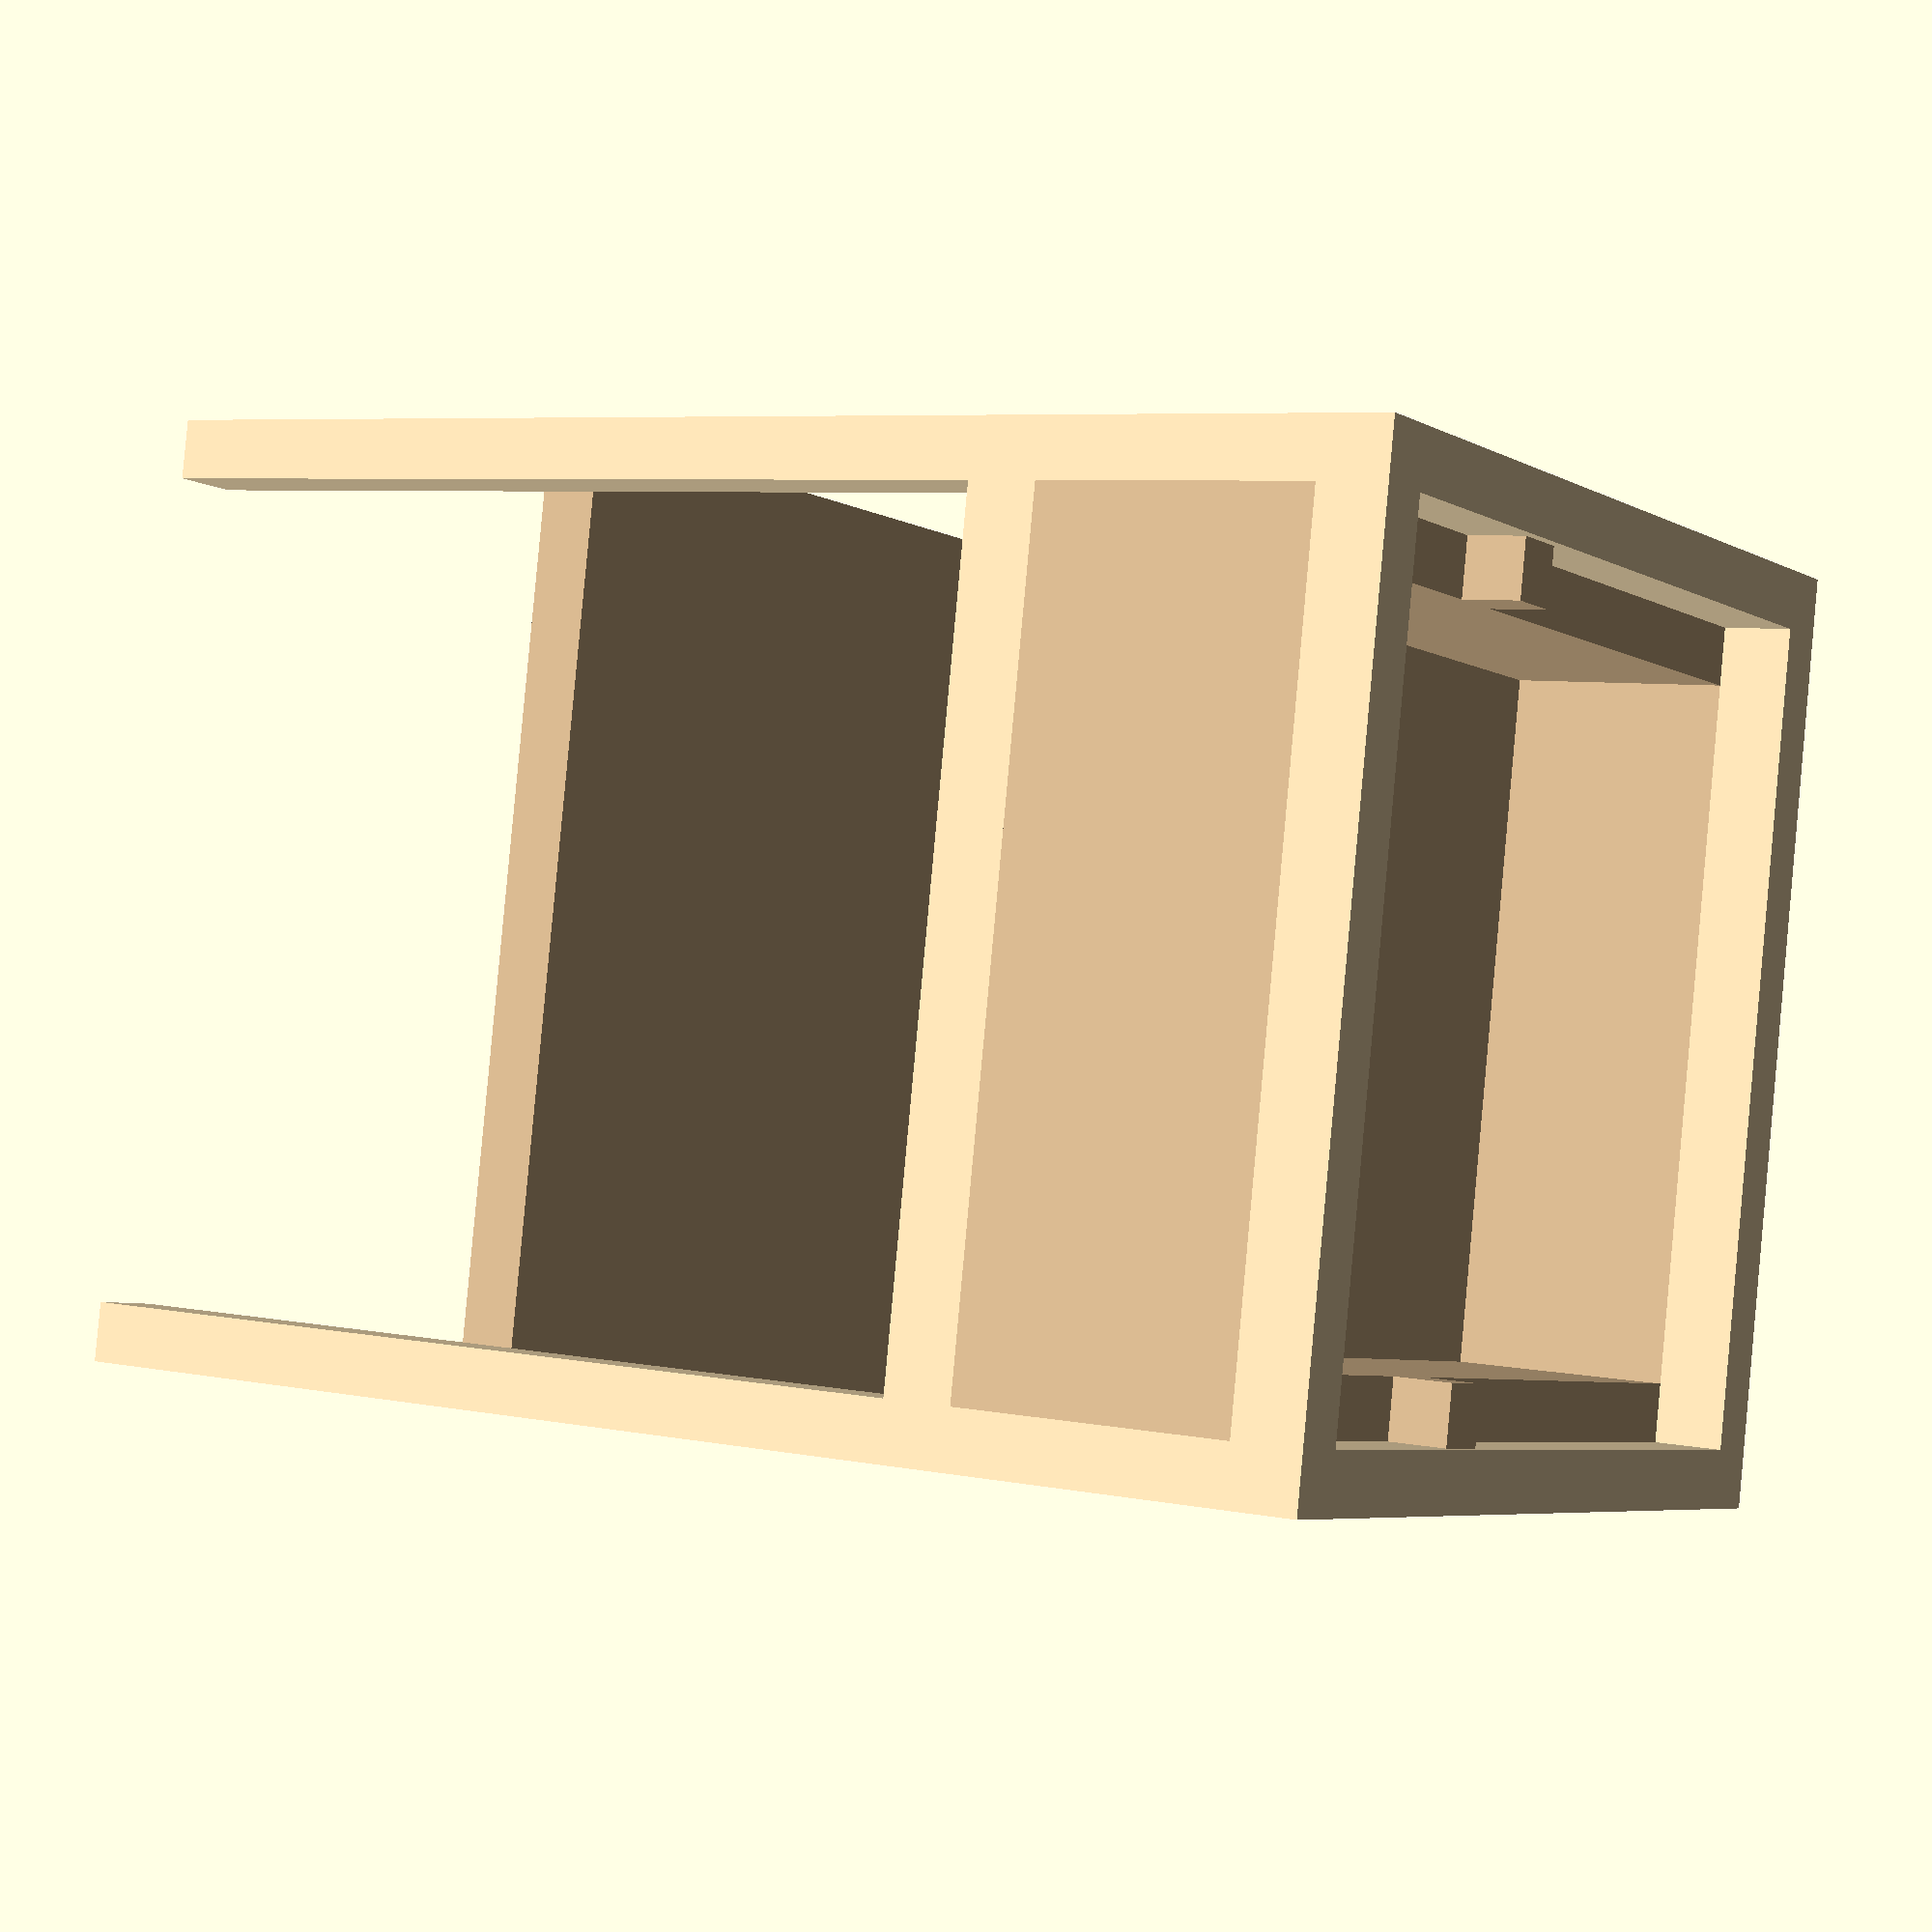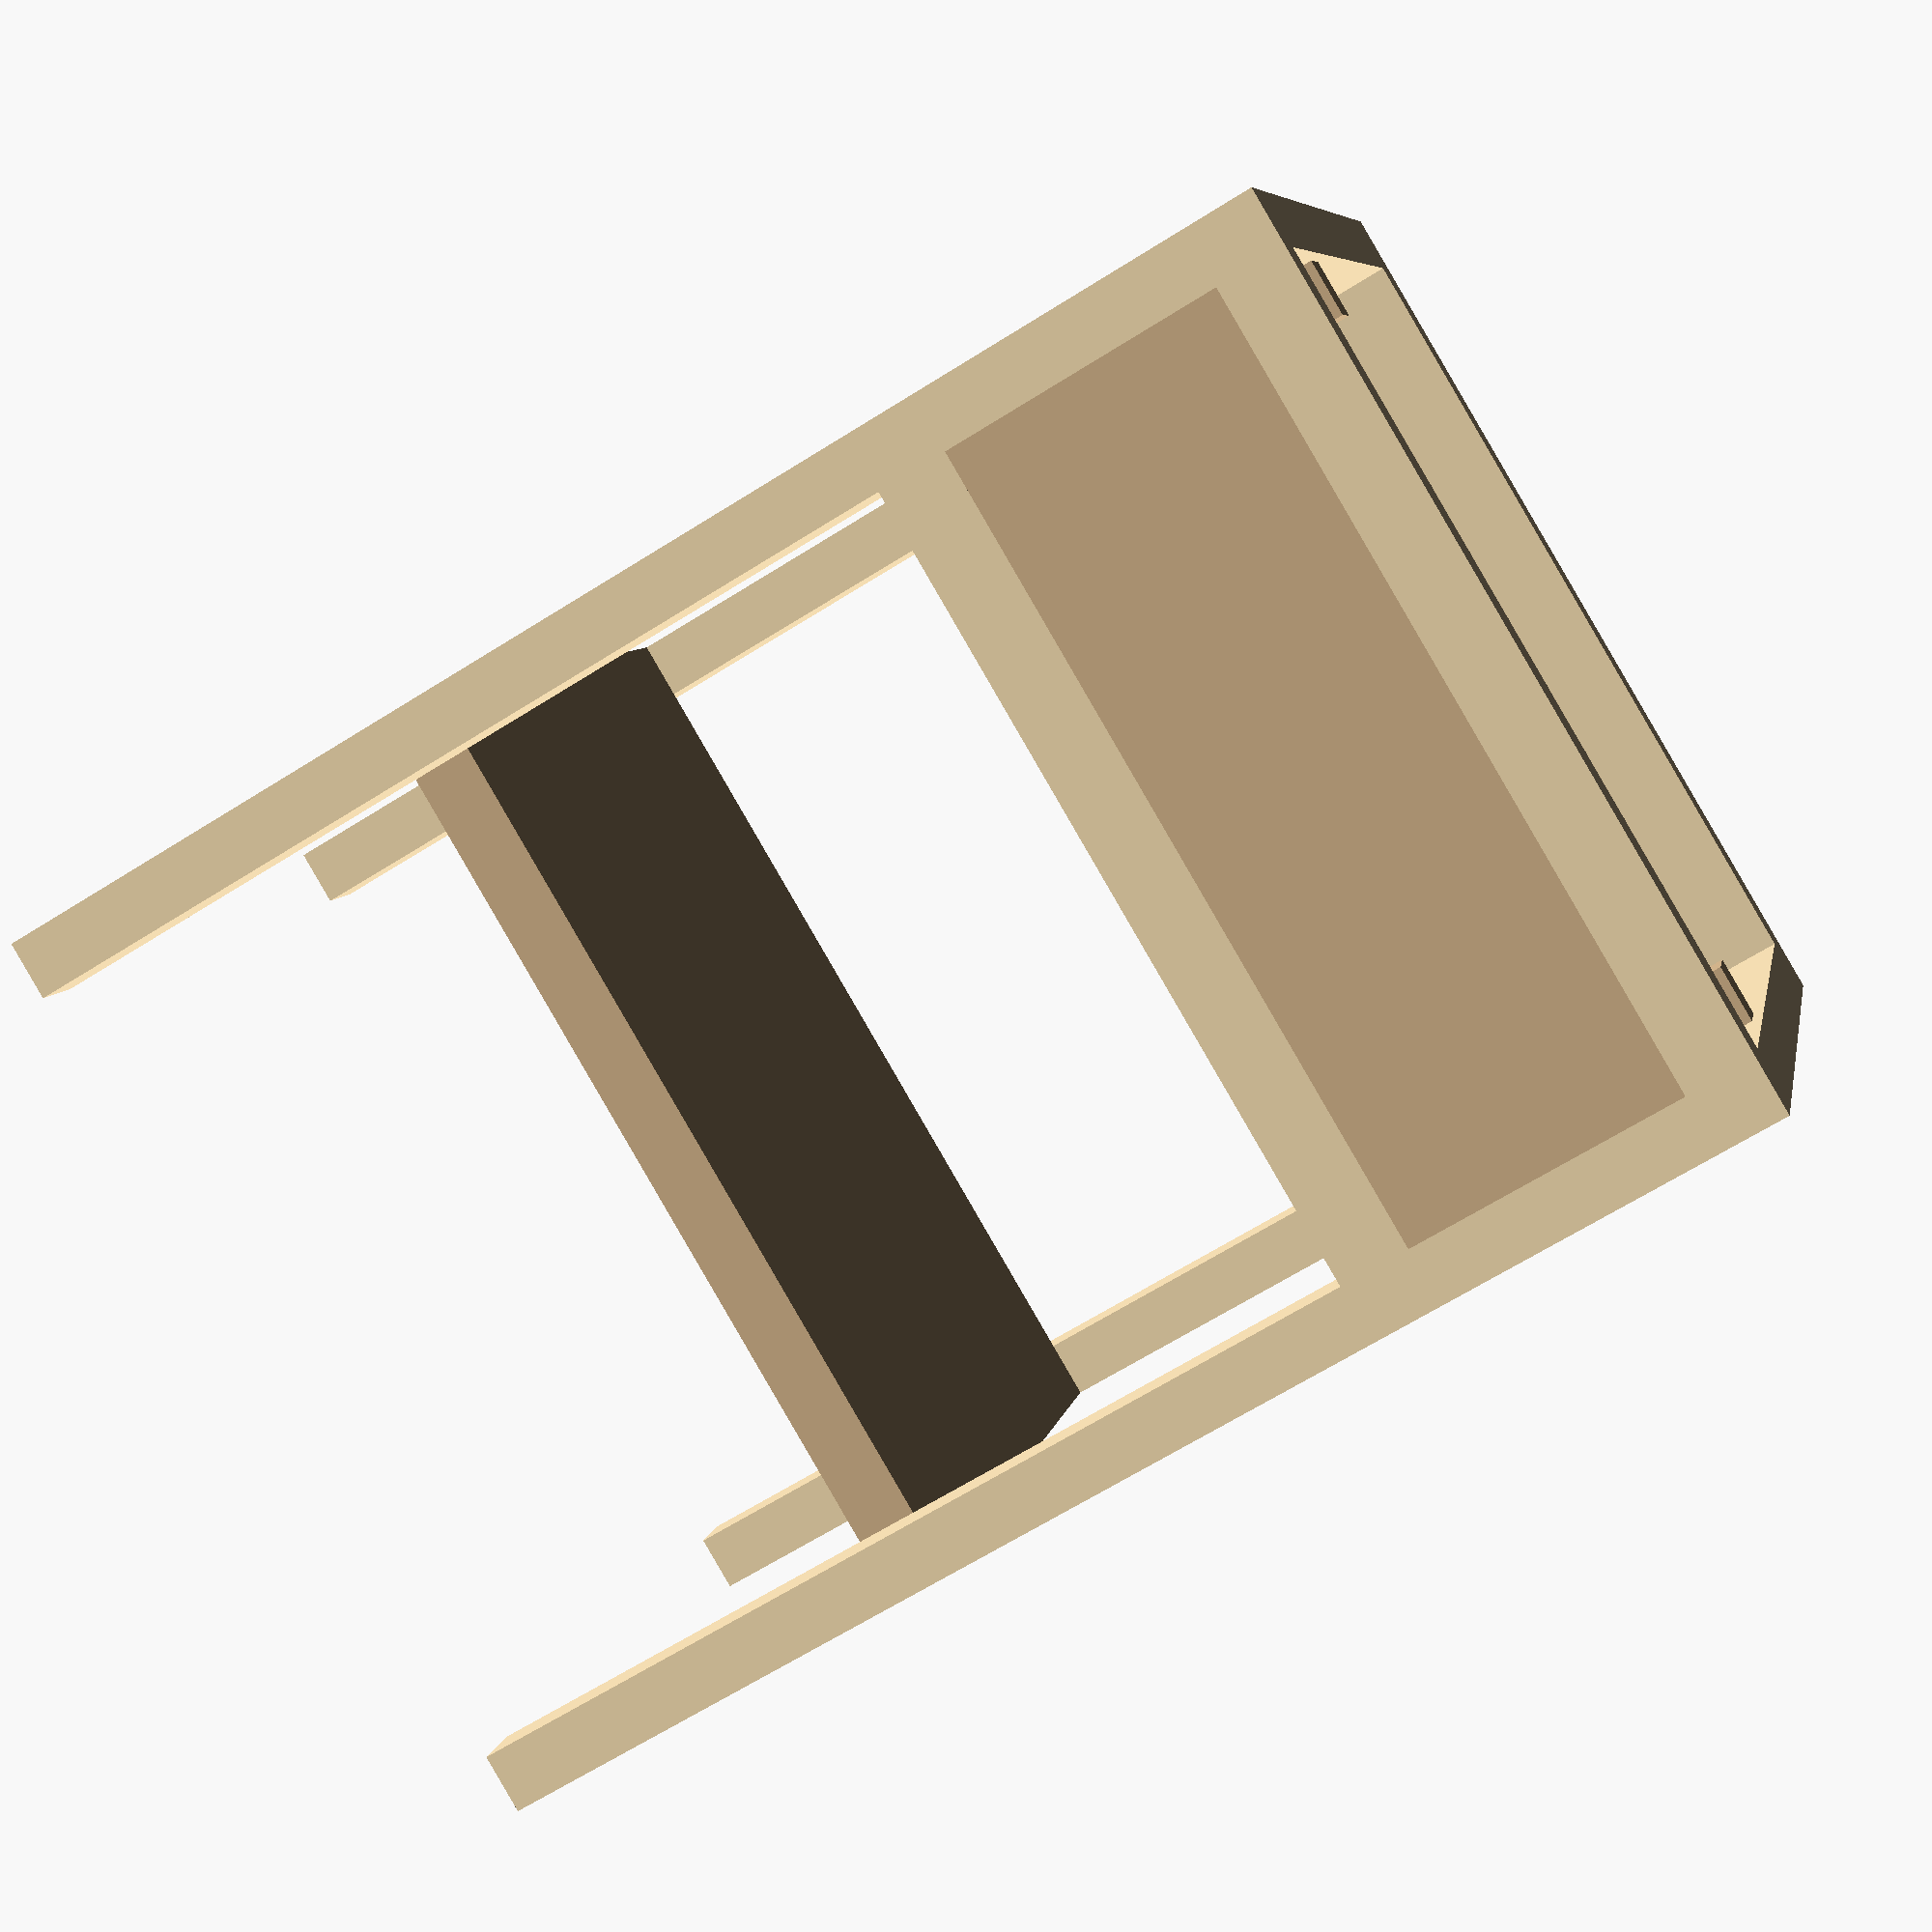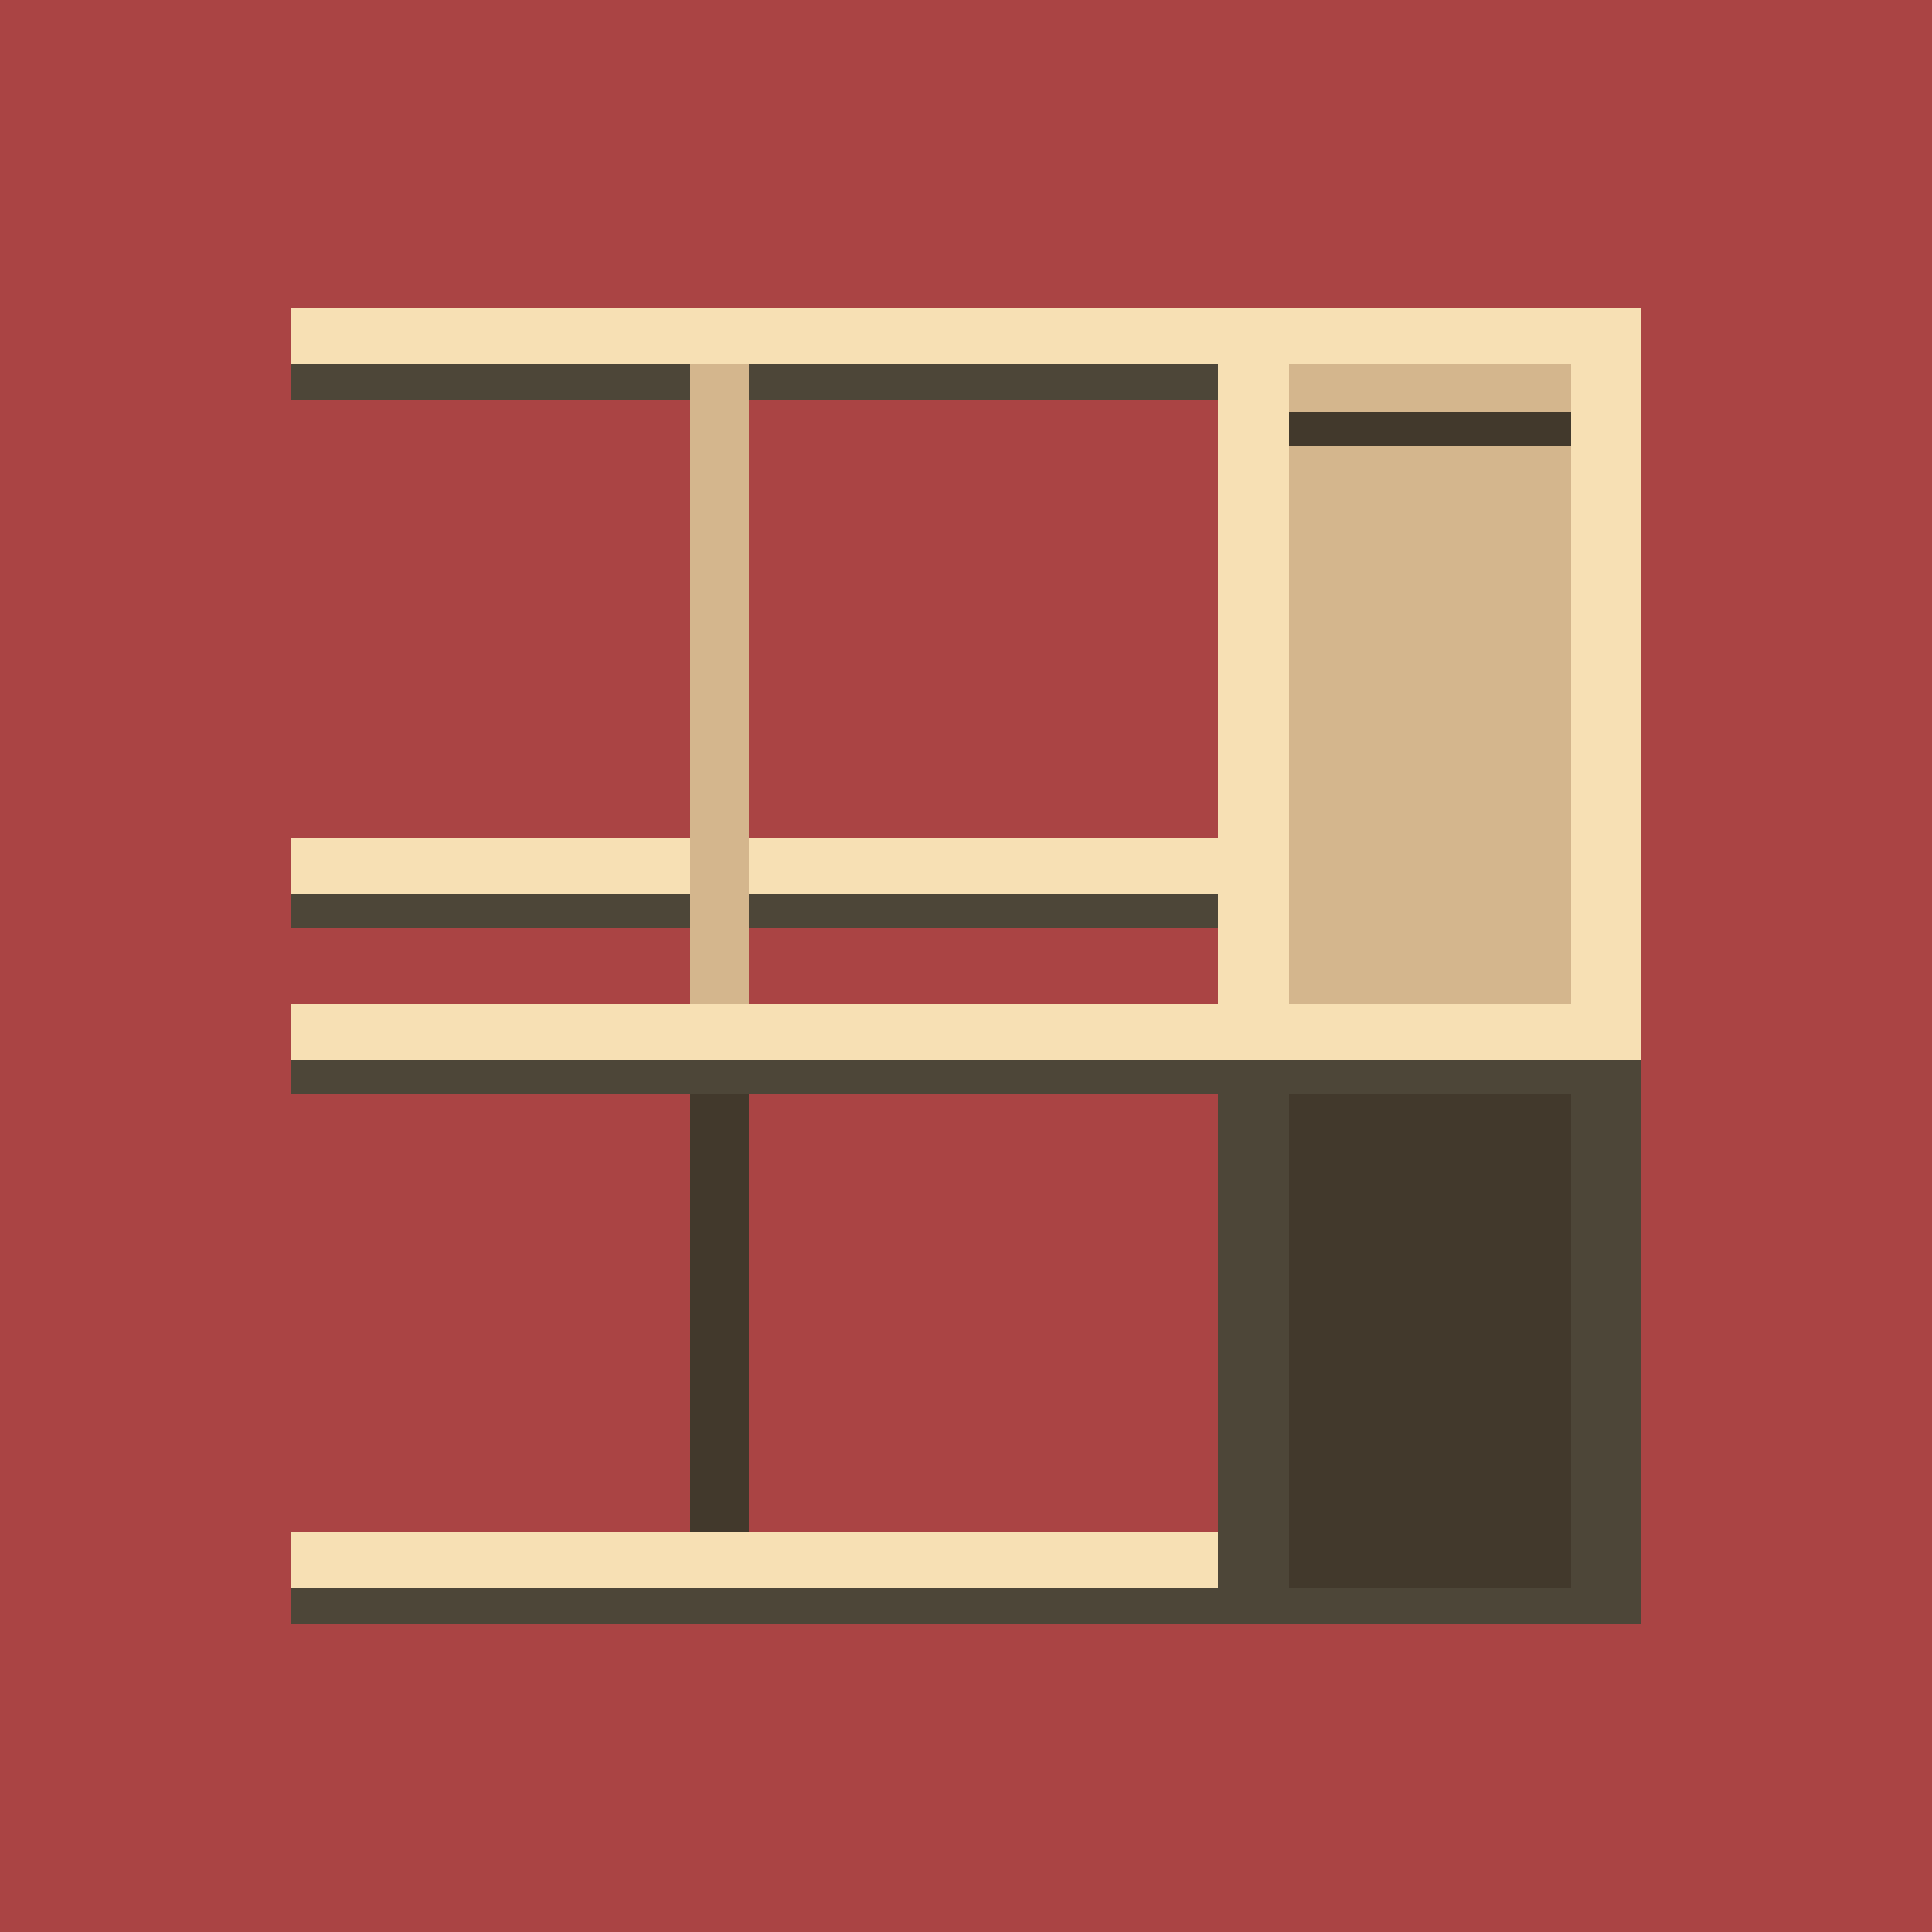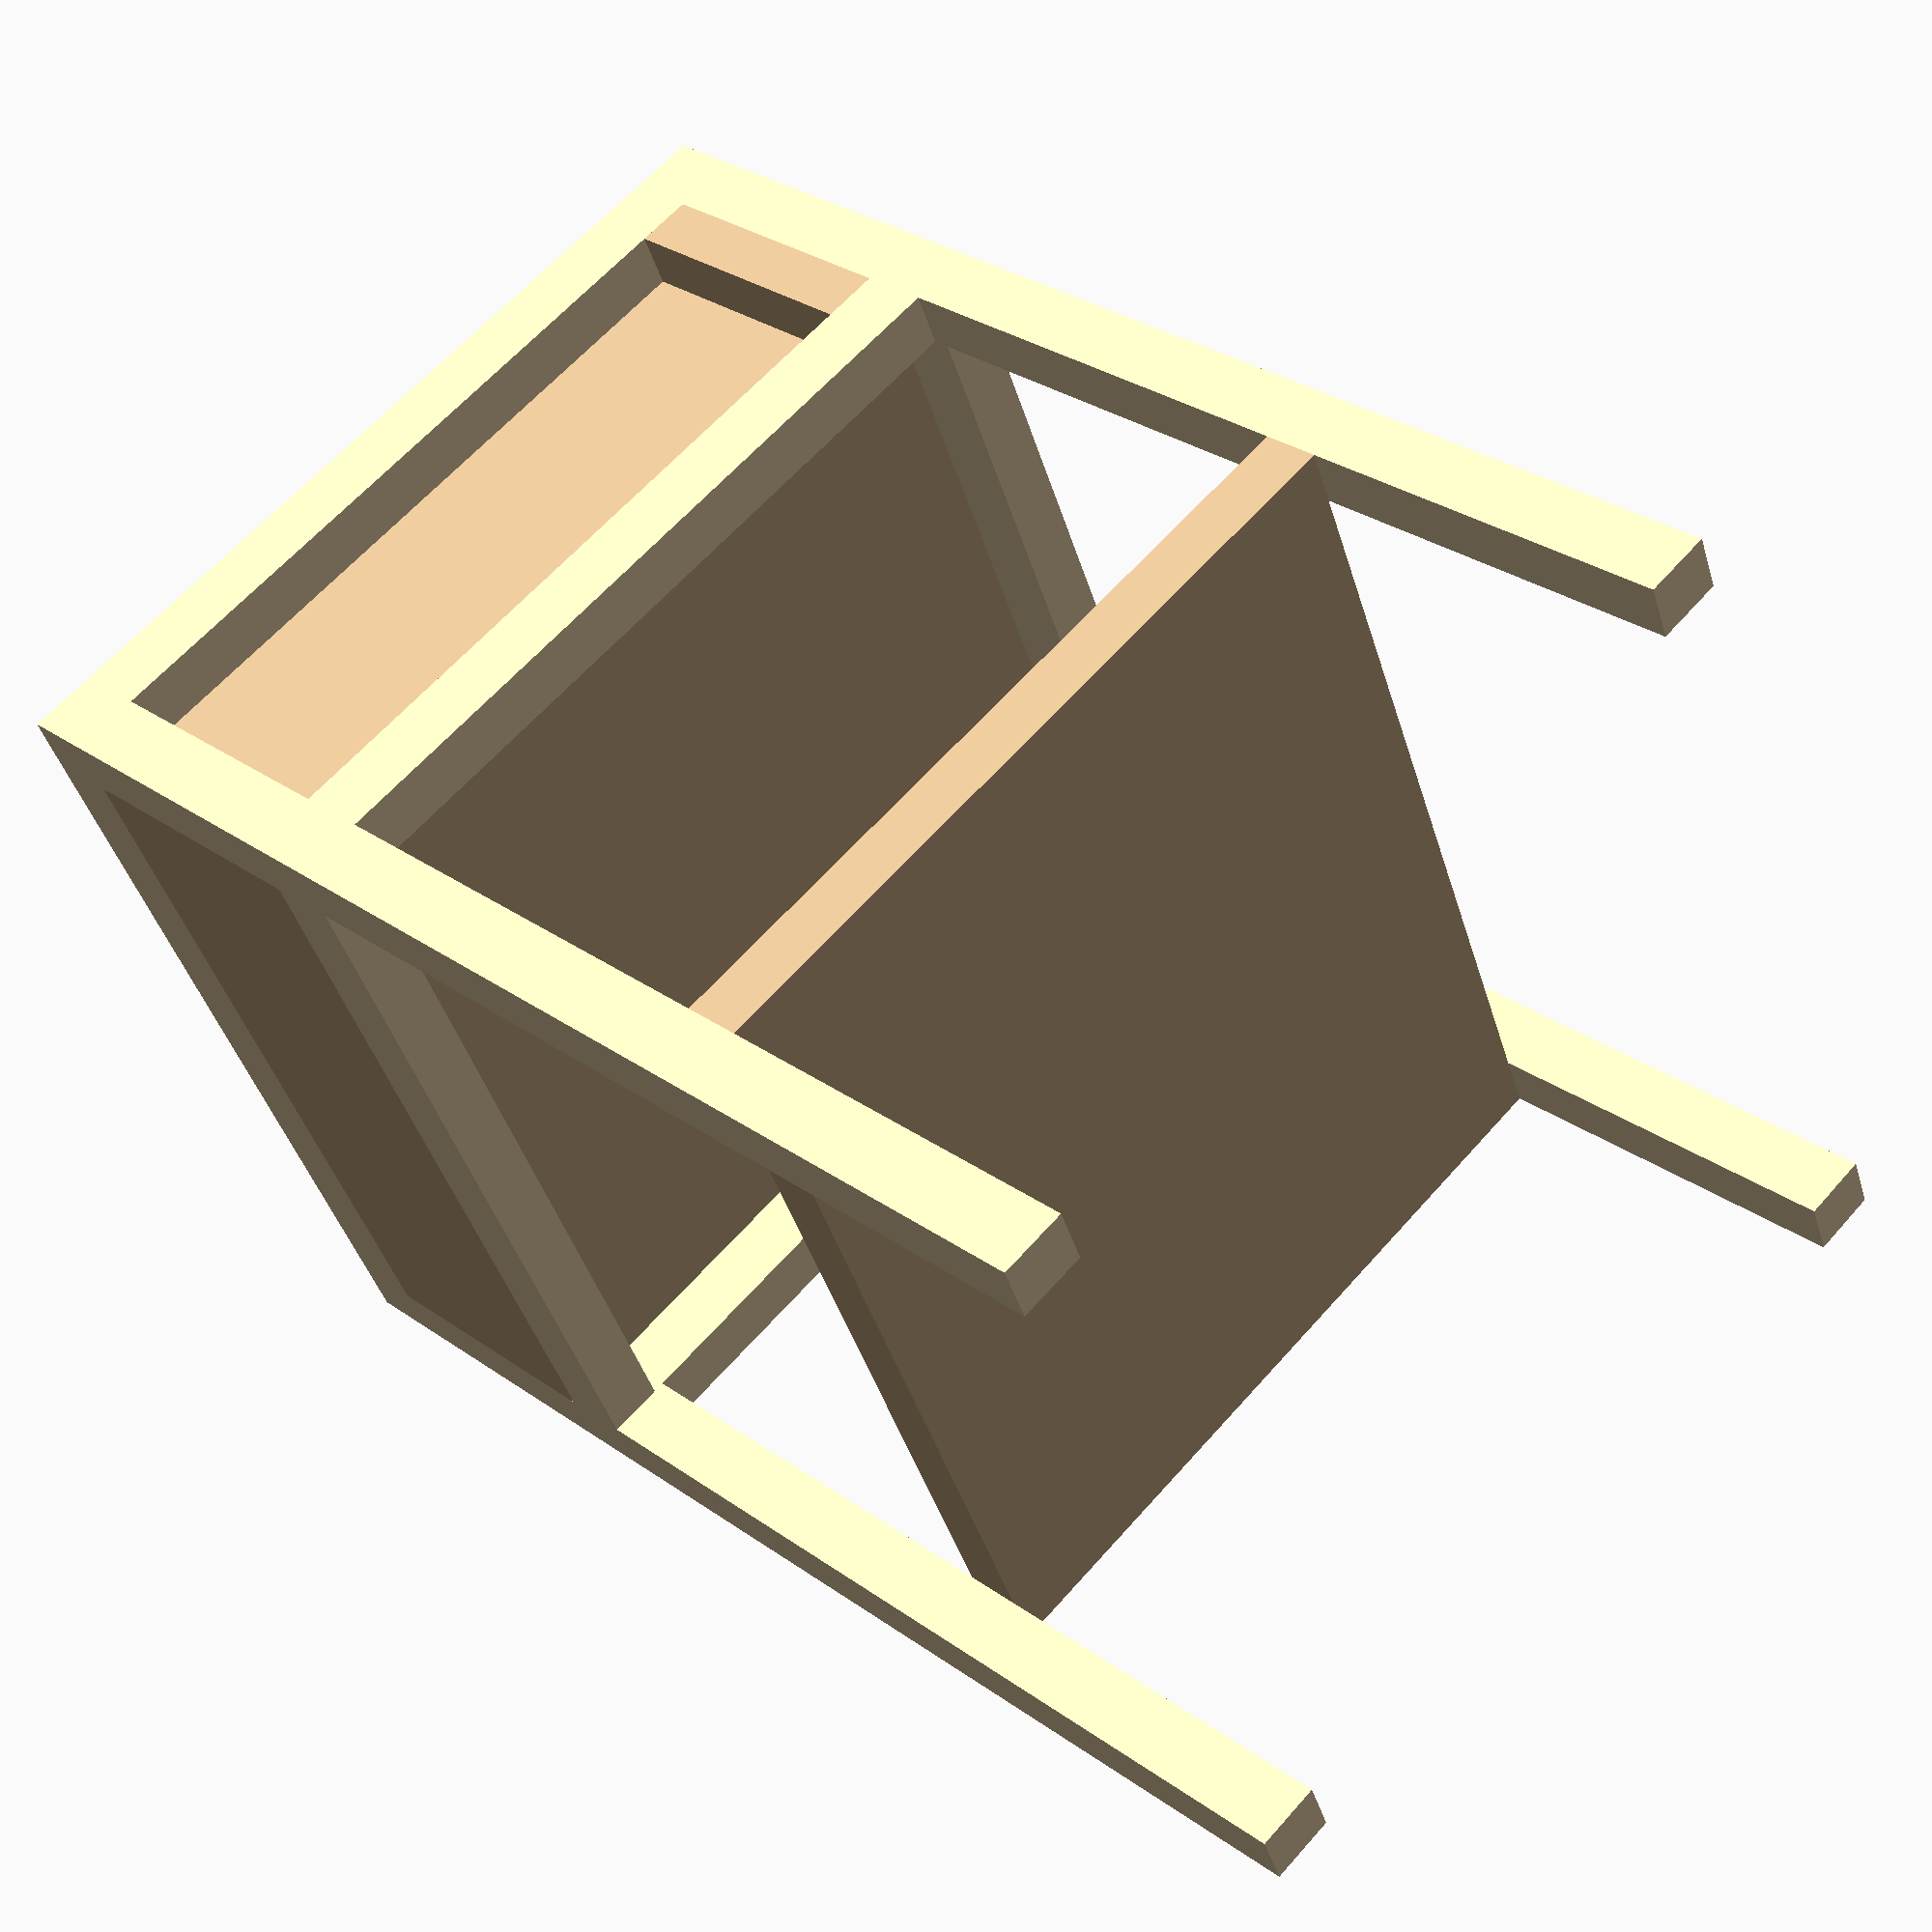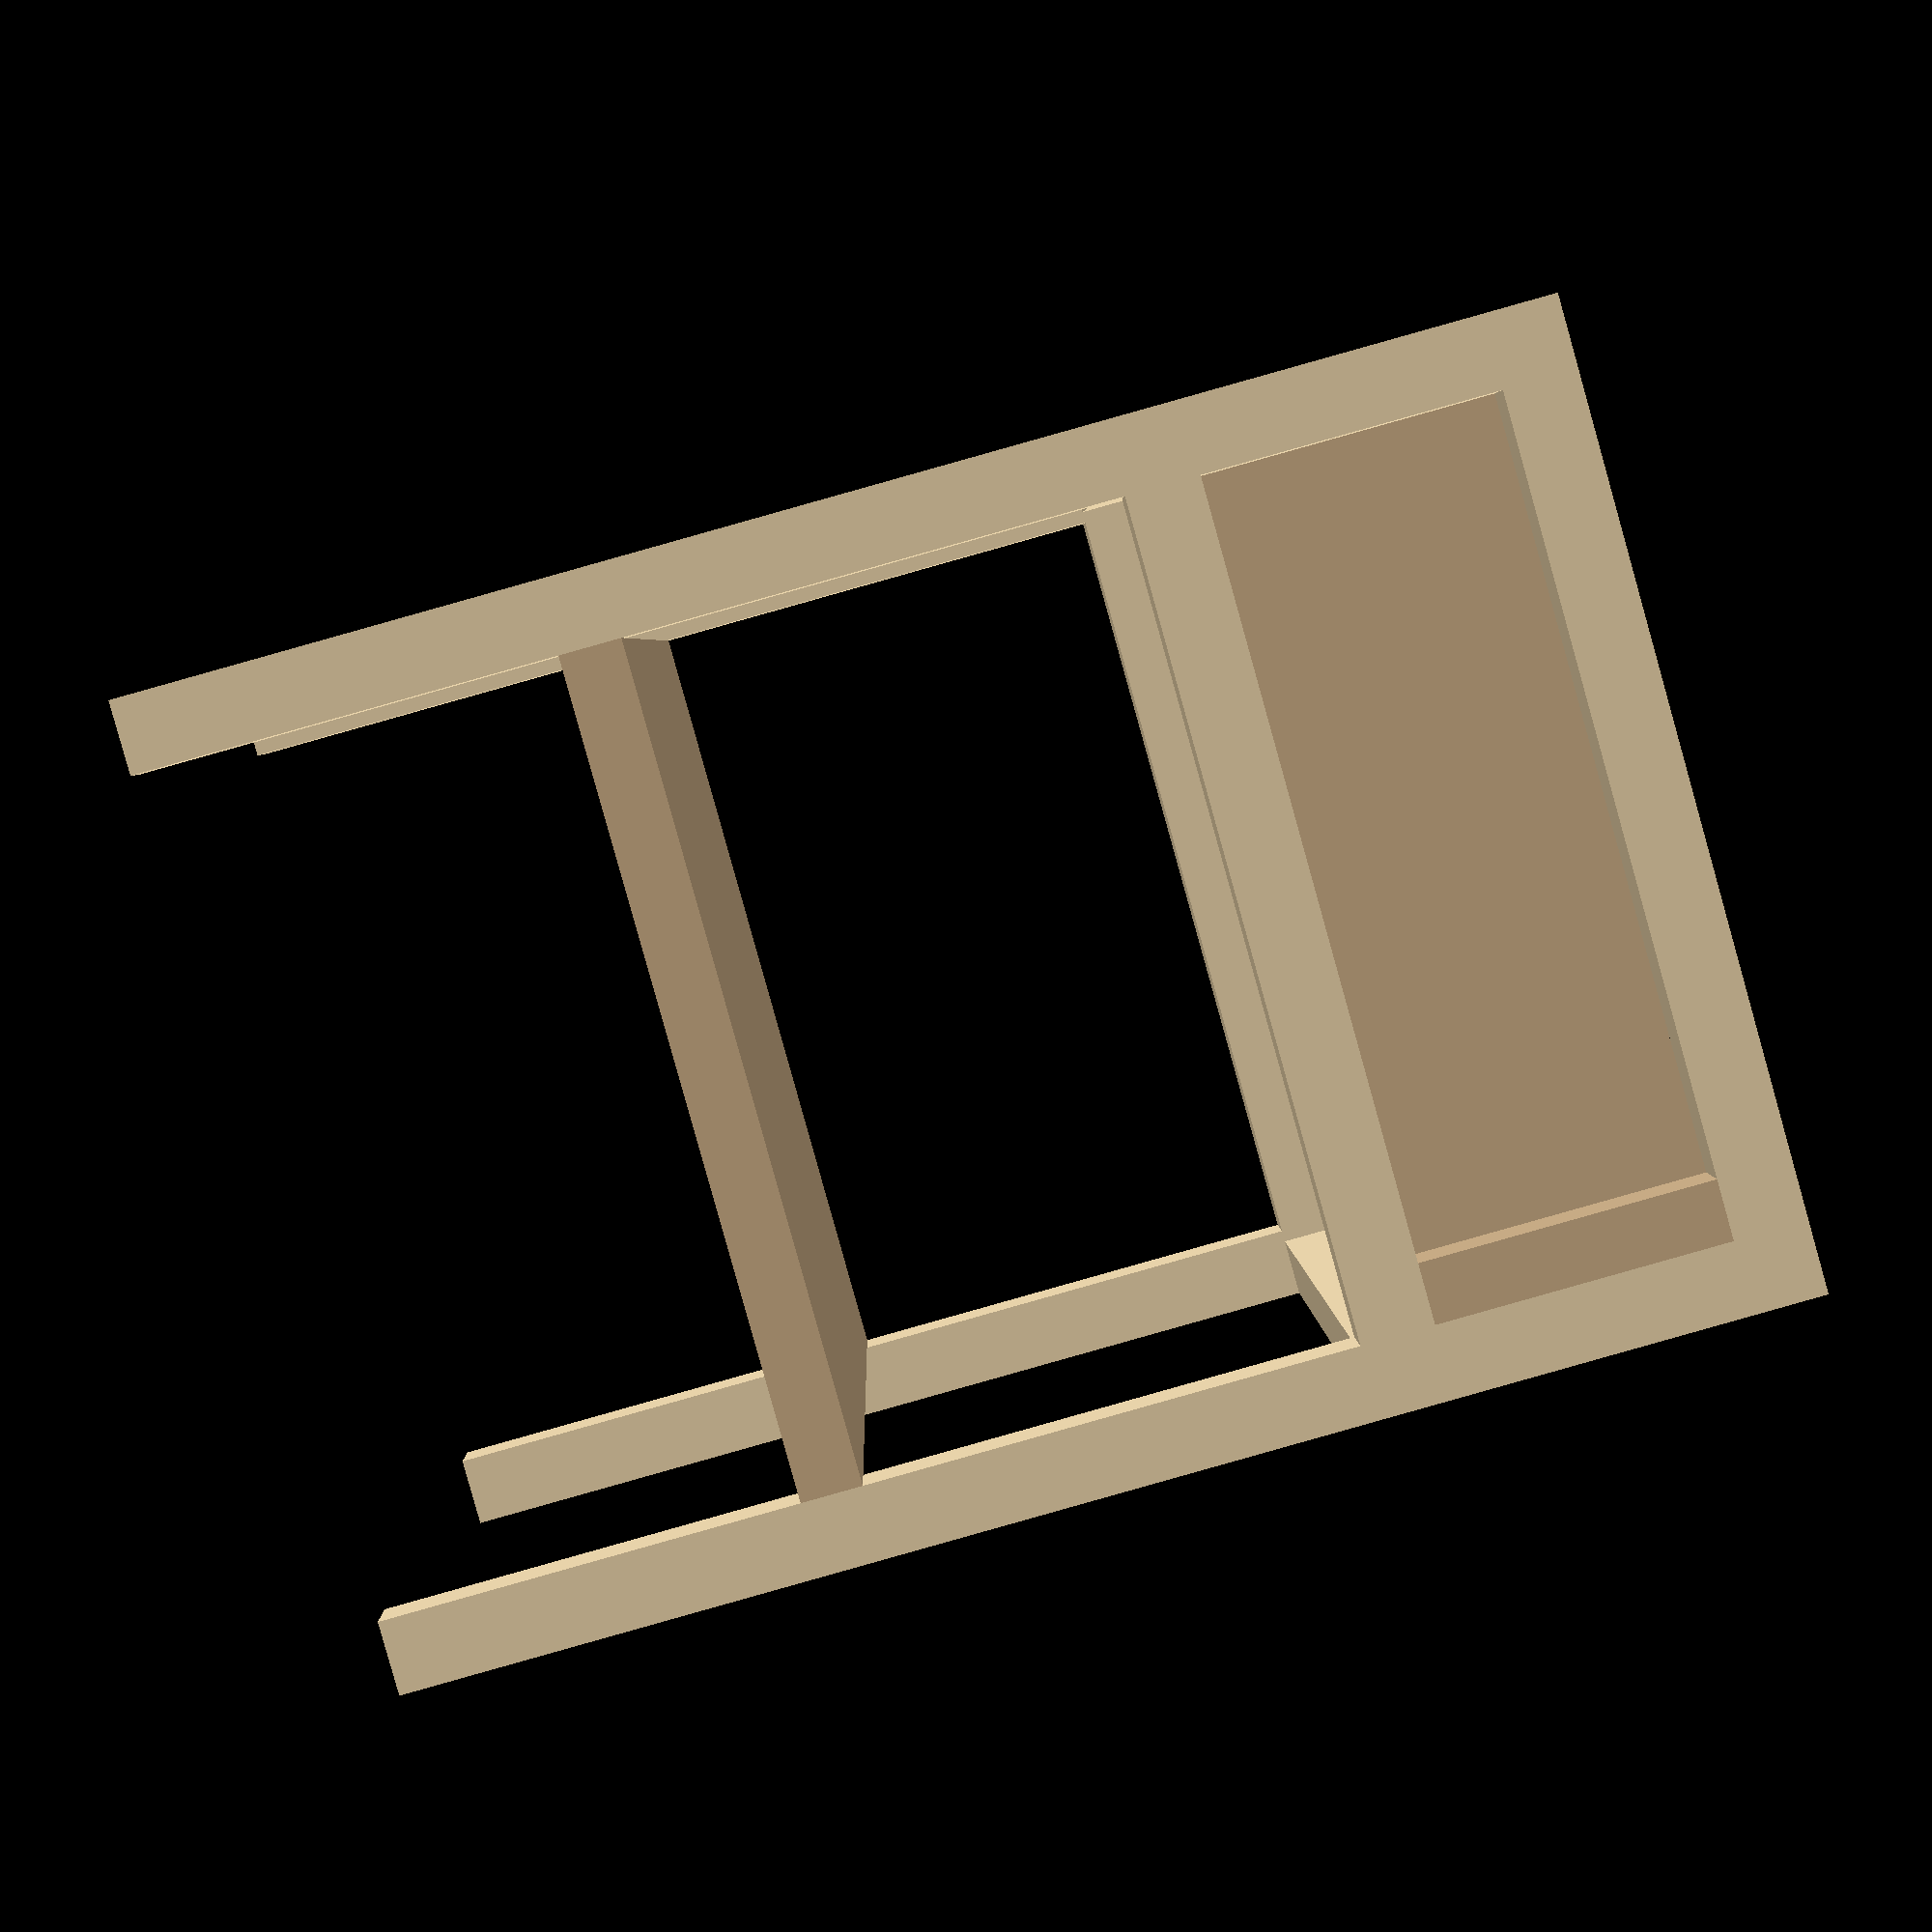
<openscad>
/*

    Nightstand
    
    By Anton Augustsson
    
    
*/



/*
    ---------- Variables ---------- 
*/

thickness = 25; // Ash

totalHeight = 600;  
totalWidth  = 420;
totalDepth  = 420;

extraWidth = 10;  // Each side 
extraDepth = 10;  // Each side

legWidth     = 30; 
legLength    = totalHeight-thickness;
legThickness = thickness;

tenonWidth     = thickness;
tenonLengthX   = totalWidth-extraWidth*2; 
tenonLengthY   = totalDepth-extraDepth*2-legWidth*2; 
tenonThickness = legWidth;

boxHeight = 120;
boxWidth  = totalWidth-extraWidth*2-legThickness*2;
boxDepth  = totalDepth-extraDepth*2-thickness*2;
boxBottomWidth = boxWidth-thickness*2;

shelfPositionHeight = 140;
shelfWidth = tenonThickness;



/* 
    ---------- Code ----------
*/



// ---------- Leg ----------

color("Wheat")
union(){
         
// leg 1
translate([
    0,
    0,
    0]) 
cube(size = [
    legThickness,
    legWidth,
    legLength]);
    
// leg 2
translate([
    tenonLengthX-legThickness,
    0,
    0]) 
cube(size = [
    legThickness,
    legWidth,
    legLength]);
    
// leg 3
translate([
    0,
    tenonLengthY+legWidth,
    0]) 
cube(size = [
    legThickness,
    legWidth,
    legLength]);
    
// leg 4
translate([
    tenonLengthX-legThickness,
    tenonLengthY+legWidth,
    0]) 
cube(size = [
    legThickness,
    legWidth,
    legLength]);
    

// ---------- Tenons ----------

// front upper tenon
translate([
    0,
    0,
    legLength-tenonThickness]) 
cube(size = [
    tenonLengthX,
    tenonWidth,
    tenonThickness]);
    
// front lower tenon
translate([
    0,
    0,
    legLength-tenonThickness*2-boxHeight]) 
cube(size = [
    tenonLengthX,
    tenonWidth,
    tenonThickness]);
     
// back upper tenon
translate([
    0,
    tenonLengthY+legWidth*2-tenonWidth,
    legLength-tenonThickness]) 
cube(size = [
    tenonLengthX,
    tenonWidth,
    tenonThickness]);
    
// back lower tenon
translate([
    0,
    tenonLengthY+legWidth*2-tenonWidth,
    legLength-tenonThickness*2-boxHeight]) 
cube(size = [
    tenonLengthX,
    tenonWidth,
    tenonThickness]);

// left upper tenon
translate([
    0,
    legWidth,
    legLength-tenonThickness]) 
cube(size = [
    tenonWidth,
    tenonLengthY,
    tenonThickness]);

// left lower tenon
translate([
    0,
    legWidth,
    legLength-tenonThickness*2-boxHeight]) 
cube(size = [
    tenonWidth,
    tenonLengthY,
    tenonThickness]);

// right upper tenon
translate([
    tenonLengthX-legThickness,
    legWidth,
    legLength-tenonThickness]) 
cube(size = [
    tenonWidth,
    tenonLengthY,
    tenonThickness]);

// right lower tenon
translate([
    tenonLengthX-legThickness,
    legWidth,
    legLength-tenonThickness*2-boxHeight]) 
cube(size = [
    tenonWidth,
    tenonLengthY,
    tenonThickness]);
    
}


/* 
  ---------- Shelf ----------
*/

color("tan")
// Shelf
translate([
    0,
    legWidth,
    shelfPositionHeight+tenonThickness]) 
cube(size = [
    tenonLengthX,
    tenonLengthY,
    thickness]);


/* 
  ---------- Box ----------
*/

color("tan")
union(){ 
// Box Front
translate([
    legThickness,
    0,
    legLength-boxHeight-tenonThickness]) 
cube(size = [
    boxWidth,
    thickness,
    boxHeight]);
    
// Box Back
translate([
    legThickness,
    tenonLengthY+legWidth*2-thickness,
    legLength-boxHeight-tenonThickness]) 
cube(size = [
    boxWidth,
    thickness,
    boxHeight]);
    
// Box Left side
translate([
    legThickness,
    thickness,
    legLength-boxHeight-tenonThickness]) 
cube(size = [
    thickness,
    boxDepth,
    boxHeight]);
    
// Box Right side
translate([
    legThickness+boxWidth-thickness,
    thickness,
    legLength-boxHeight-tenonThickness]) 
cube(size = [
    thickness,
    boxDepth,
    boxHeight]);
    
// Box Bottom
translate([
    legThickness+thickness,
    thickness,
    legLength-boxHeight-tenonThickness]) 
cube(size = [
    boxBottomWidth,
    boxDepth,
    thickness]);

// Box left side stop
translate([
    0,
    legWidth+tenonLengthY-thickness,
    legLength-boxHeight-tenonThickness]) 
cube(size = [
    thickness,
    thickness,
    boxHeight]);
    
// Box Right side stop
translate([
    legThickness+boxWidth,
    legWidth+tenonLengthY-thickness,
    legLength-boxHeight-tenonThickness]) 
cube(size = [
    thickness,
    thickness,
    boxHeight]);
 
// Box Top Left 
translate([
    tenonWidth,
    250,
    legLength-boxHeight-tenonThickness+boxHeight]) 
cube(size = [
    thickness,
    thickness,
    thickness]);
    
// Box Top Right 
translate([
    legThickness+boxWidth-thickness,
    250,
    legLength-boxHeight-tenonThickness+boxHeight]) 
cube(size = [
    thickness,
    thickness,
    thickness]);
}


/* 
  ---------- Top ----------


color("Sienna")
translate([
    -extraWidth,
    -extraDepth,
    totalHeight-thickness]) 
cube(size = [
    totalWidth,
    totalDepth,
    thickness]);
*/
</openscad>
<views>
elev=174.1 azim=99.8 roll=237.5 proj=p view=solid
elev=66.2 azim=199.8 roll=302.3 proj=p view=wireframe
elev=111.4 azim=285.5 roll=270.0 proj=o view=wireframe
elev=149.7 azim=113.3 roll=44.4 proj=p view=wireframe
elev=269.6 azim=266.6 roll=254.3 proj=p view=solid
</views>
